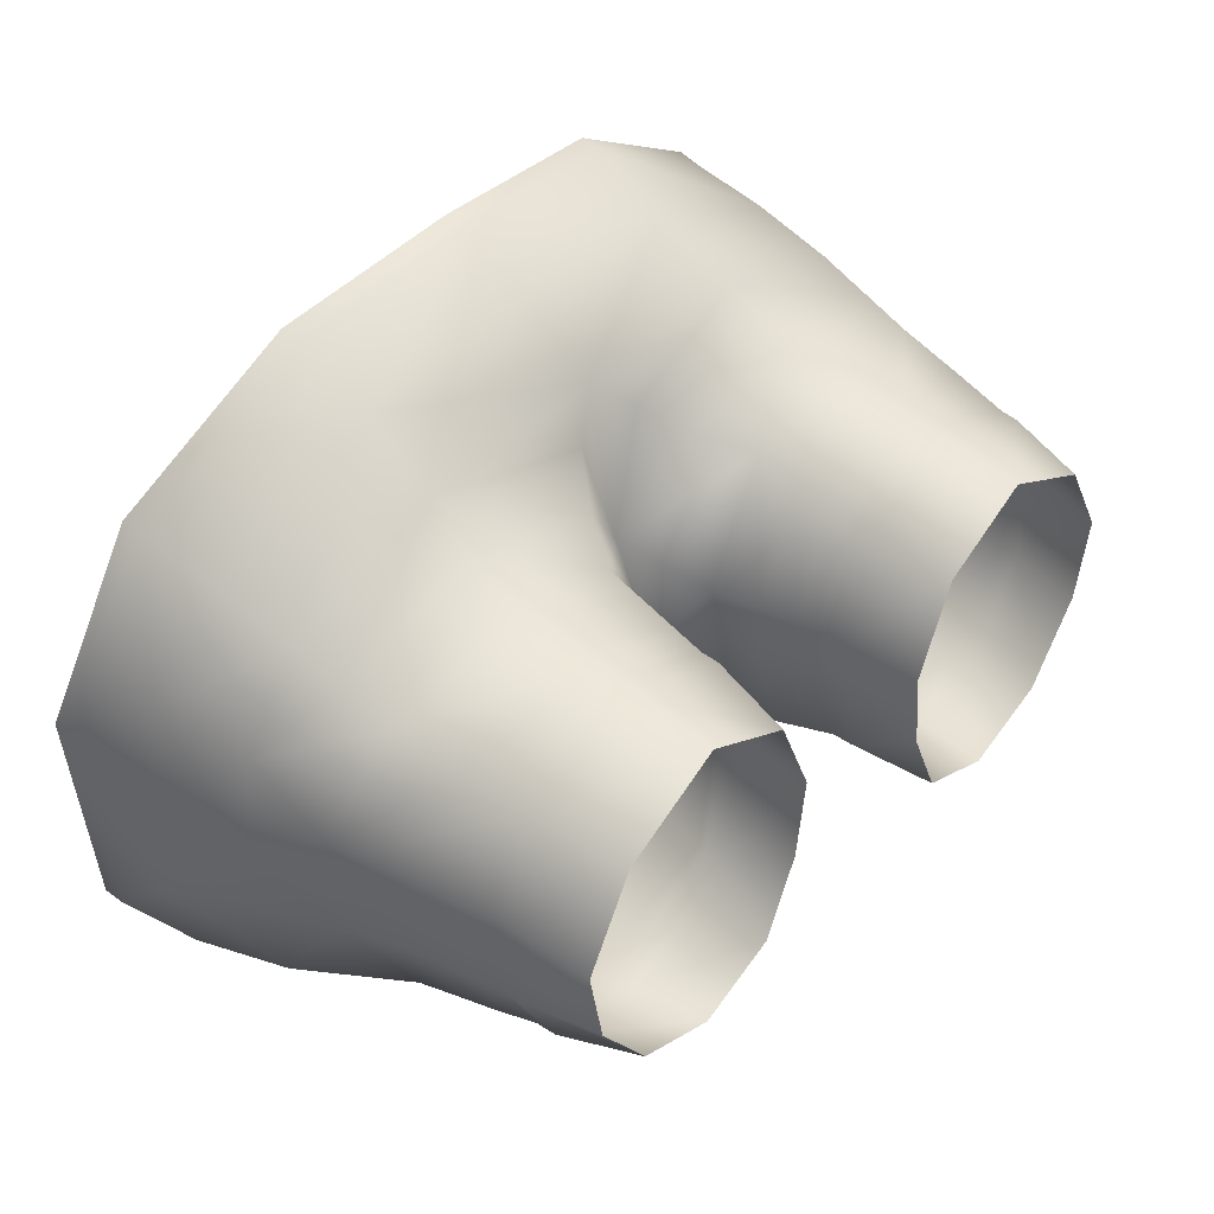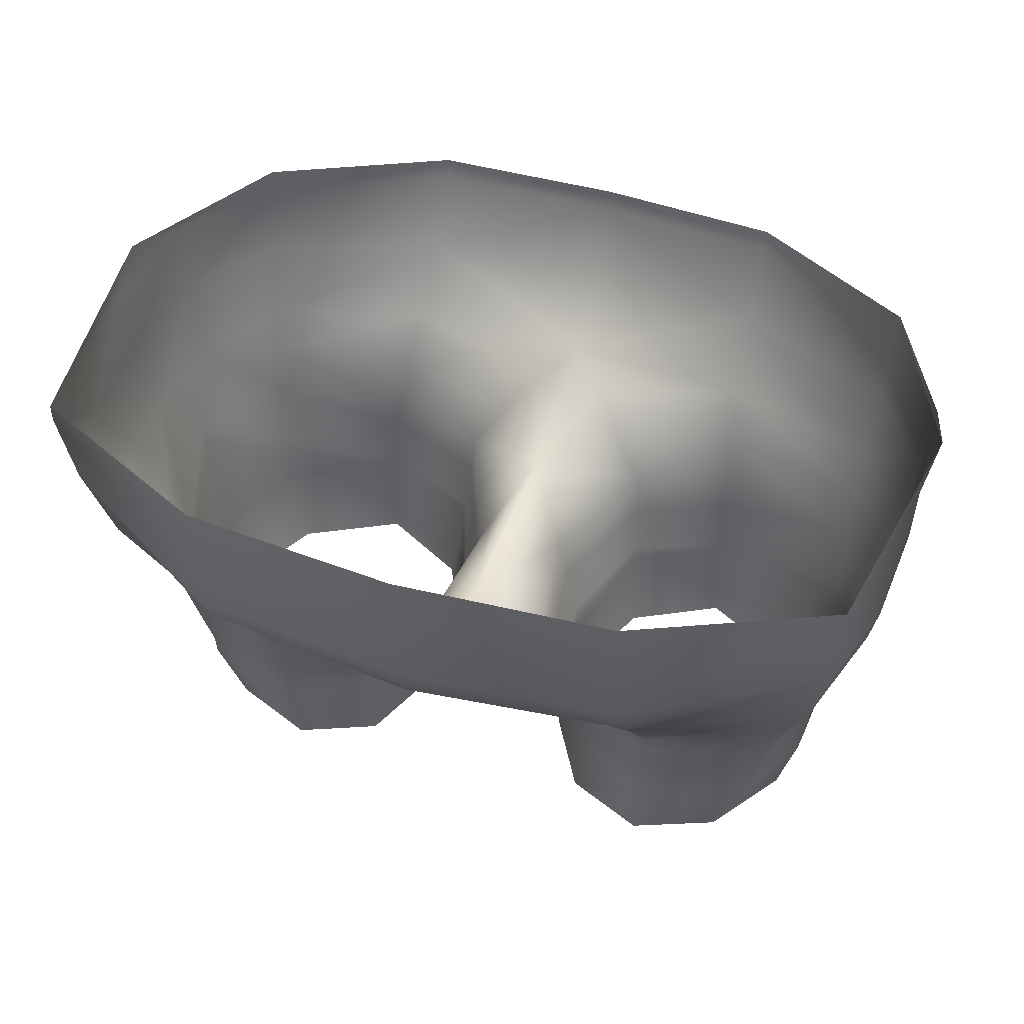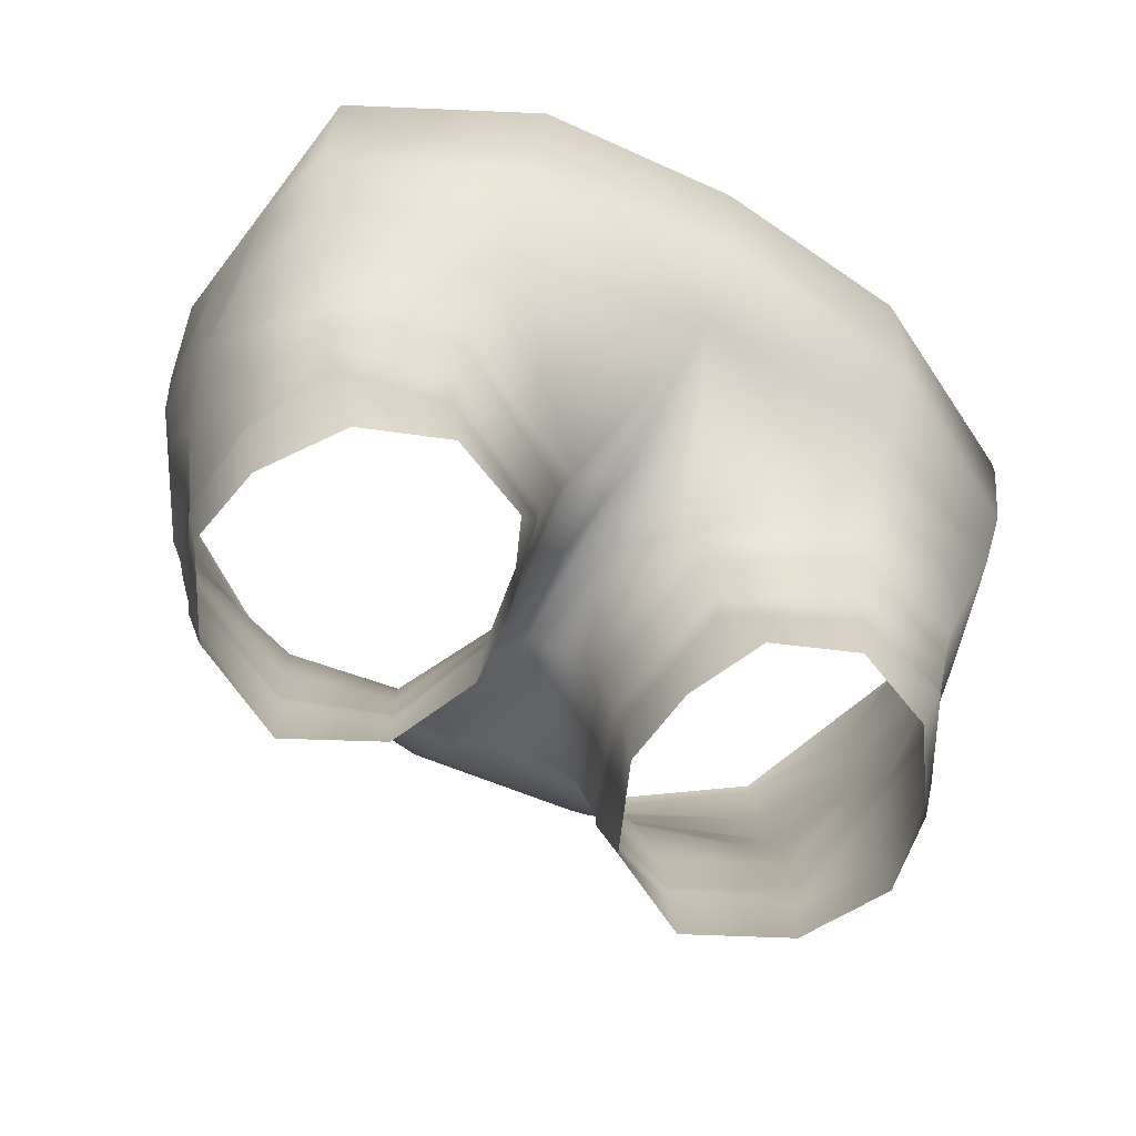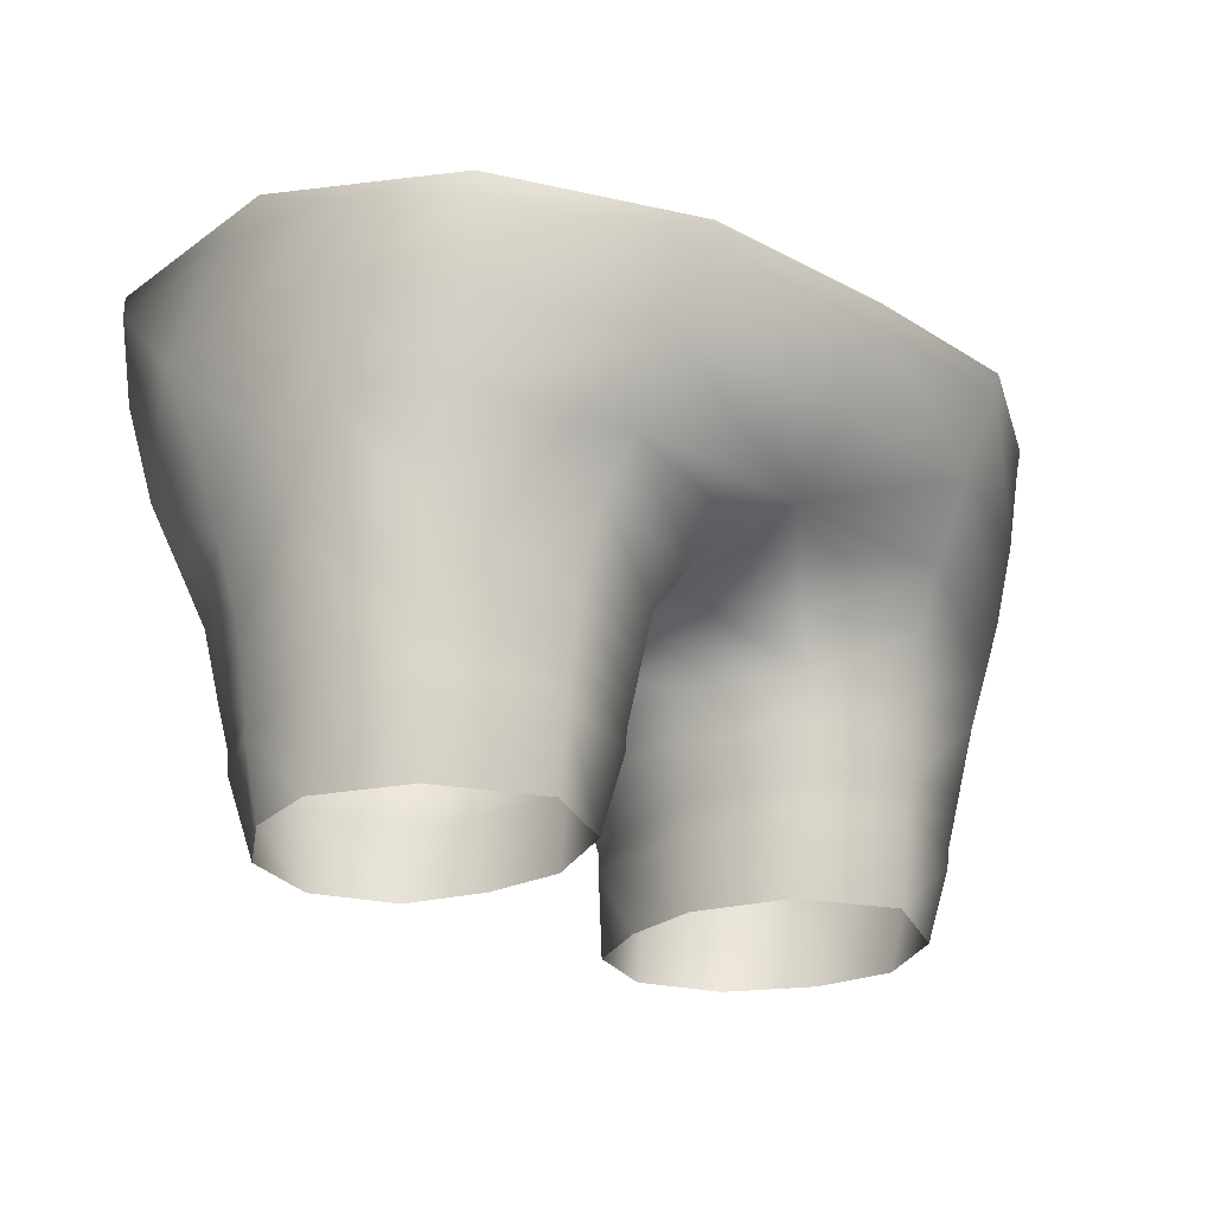
<metadata>
{"format":"obj","ext":"obj","renderer":"f3d","projection":"perspective","resolution":1024,"background":"white","views":[{"elev":42.1,"azim":-49.8,"up":"+Z"},{"elev":49.7,"azim":-161.2,"up":"+Y"},{"elev":-65.5,"azim":150.4,"up":"+Y"},{"elev":-24.3,"azim":-43.7,"up":"+Y"}]}
</metadata>
<code>
g bikeShorts_geo
v -2.662e-21 0.1782 0.101
v 4.62e-20 0.2026 0.1213
v 2.3e-21 0.1868 -0.08193
v -6.974e-20 0.2055 -0.1014
v -1.159e-21 0.1673 0.04536
v -7.824e-20 0.2219 -0.1071
v -2.176e-21 0.234 0.1375
v -1.685e-20 0.2717 -0.1077
v 9.618e-22 0.1711 -0.0269
v 1.054e-20 0.2261 0.1362
v -1.743e-20 0.2638 -0.1079
v 0.02226 0.1406 -0.02764
v 0.07612 0.145 -0.05416
v 0.1208 0.1434 -0.0397
v 0.1248 0.1816 0.07962
v 0.06842 0.1787 0.099
v 0.06599 0.2045 0.1155
v 0.1261 0.2096 0.08664
v 0.07587 0.1856 -0.07968
v 0.134 0.1878 -0.05499
v 0.141 0.223 -0.06167
v 0.07768 0.2075 -0.09391
v 0.07513 0.2208 -0.09954
v 0.01301 0.17 0.08865
v 0.1221 0.1462 0.06796
v 0.06685 0.2377 0.1306
v 0.1275 0.2455 0.0926
v 0.07483 0.2702 -0.1012
v 0.1422 0.2661 -0.06782
v 0.03345 0.09603 -0.0243
v 0.07585 0.09611 -0.04575
v 0.1117 0.09644 -0.03542
v 0.115 0.09603 0.0597
v 0.07459 0.09649 0.07625
v 0.03849 0.09634 0.0633
v 0.01502 0.1406 0.02926
v 0.02598 0.0961 0.02404
v 0.07459 0.1028 0.07699
v 0.03849 0.1027 0.06361
v 0.02532 0.1024 0.0249
v 0.03345 0.1024 -0.0243
v 0.07585 0.1025 -0.04575
v 0.1124 0.1028 -0.03483
v 0.1161 0.1024 0.05941
v 0.1501 0.2222 -0.02885
v 0.1463 0.187 -0.0131
v 0.1274 0.1024 -0.005575
v 0.1275 0.09631 -0.005575
v 0.148 0.2164 0.05014
v 0.1423 0.1845 0.04587
v 0.1394 0.1575 0.02795
v 0.1306 0.1022 0.029
v 0.152 0.22 0.01117
v 0.1465 0.1861 0.01119
v 0.1558 0.2562 0.02507
v 0.06653 0.2297 0.1298
v 0.1427 0.2582 -0.06731
v 0.07437 0.2622 -0.1014
v 0.1528 0.2503 0.004967
v 0.1505 0.2449 0.04995
v 0.127 0.2382 0.09119
v 0.02813 0.07 0.02342
v 0.03161 0.07 -0.005656
v 0.0723 0.07 -0.0454
v 0.1021 0.07 -0.03354
v 0.04376 0.07 -0.03353
v 0.1212 0.07 -0.00564
v 0.04187 0.07 0.05561
v 0.1098 0.07 0.05423
v 0.07427 0.07 0.07258
v 0.03599 0.1396 0.07262
v 0.07371 0.1391 0.08234
v 0.13 0.09586 0.02867
v 0.1266 0.07 0.02345
v 0.0739 0.1287 0.08073
v 0.03699 0.1249 0.06904
v 0.01947 0.1244 0.02774
v 0.02688 0.1248 -0.02651
v 0.07608 0.1348 -0.05211
v 0.1381 0.158 -0.01046
v 0.02263 0.1124 0.02604
v 0.03054 0.1123 -0.02517
v 0.07596 0.1192 -0.04905
v 0.1176 0.1261 -0.03732
v 0.1317 0.1357 -0.008243
v 0.12 0.1226 0.06233
v 0.07435 0.1118 0.07829
v 0.03785 0.1121 0.06591
v 0.1384 0.1491 0.02814
v 0.1187 0.1166 0.06157
v 0.07448 0.1069 0.07758
v 0.03825 0.1063 0.06449
v 0.0243 0.1062 0.02533
v 0.03252 0.1055 -0.02458
v 0.07591 0.1119 -0.04761
v 0.1166 0.1191 -0.03605
v 0.1307 0.1287 -0.007729
v -0.02226 0.1406 -0.02764
v -0.07612 0.145 -0.05416
v -0.1208 0.1434 -0.0397
v -0.1248 0.1816 0.07962
v -0.06842 0.1787 0.099
v -0.06599 0.2045 0.1155
v -0.1261 0.2096 0.08664
v -0.07587 0.1856 -0.07968
v -0.134 0.1878 -0.05499
v -0.141 0.223 -0.06167
v -0.07768 0.2075 -0.09391
v -0.07513 0.2208 -0.09954
v -0.01301 0.17 0.08865
v -0.1221 0.1462 0.06796
v -0.06685 0.2377 0.1306
v -0.1275 0.2455 0.0926
v -0.07483 0.2702 -0.1012
v -0.1422 0.2661 -0.06782
v -0.03345 0.09603 -0.0243
v -0.07585 0.09611 -0.04575
v -0.1117 0.09644 -0.03542
v -0.115 0.09603 0.0597
v -0.07459 0.09649 0.07625
v -0.03849 0.09634 0.0633
v -0.01502 0.1406 0.02926
v -0.02598 0.0961 0.02404
v -0.07459 0.1028 0.07699
v -0.03849 0.1027 0.06361
v -0.02532 0.1024 0.0249
v -0.03345 0.1024 -0.0243
v -0.07585 0.1025 -0.04575
v -0.1124 0.1028 -0.03483
v -0.1161 0.1024 0.05941
v -0.1501 0.2222 -0.02885
v -0.1463 0.187 -0.0131
v -0.1274 0.1024 -0.005575
v -0.1275 0.09631 -0.005575
v -0.148 0.2164 0.05014
v -0.1423 0.1845 0.04587
v -0.1394 0.1575 0.02795
v -0.1306 0.1022 0.029
v -0.152 0.22 0.01117
v -0.1465 0.1861 0.01119
v -0.1558 0.2562 0.02507
v -0.06653 0.2297 0.1298
v -0.1427 0.2582 -0.06731
v -0.07437 0.2622 -0.1014
v -0.1528 0.2503 0.004967
v -0.1505 0.2449 0.04995
v -0.127 0.2382 0.09119
v -0.02813 0.07 0.02342
v -0.03161 0.07 -0.005656
v -0.0723 0.07 -0.0454
v -0.1021 0.07 -0.03354
v -0.04376 0.07 -0.03353
v -0.1212 0.07 -0.00564
v -0.04187 0.07 0.05561
v -0.1098 0.07 0.05423
v -0.07427 0.07 0.07258
v -0.03599 0.1396 0.07262
v -0.07371 0.1391 0.08234
v -0.13 0.09586 0.02867
v -0.1266 0.07 0.02345
v -0.0739 0.1287 0.08073
v -0.03699 0.1249 0.06904
v -0.01947 0.1244 0.02774
v -0.02688 0.1248 -0.02651
v -0.07608 0.1348 -0.05211
v -0.1381 0.158 -0.01046
v -0.02263 0.1124 0.02604
v -0.03054 0.1123 -0.02517
v -0.07596 0.1192 -0.04905
v -0.1176 0.1261 -0.03732
v -0.1317 0.1357 -0.008243
v -0.12 0.1226 0.06233
v -0.07435 0.1118 0.07829
v -0.03785 0.1121 0.06591
v -0.1384 0.1491 0.02814
v -0.1187 0.1166 0.06157
v -0.07448 0.1069 0.07758
v -0.03825 0.1063 0.06449
v -0.0243 0.1062 0.02533
v -0.03252 0.1055 -0.02458
v -0.07591 0.1119 -0.04761
v -0.1166 0.1191 -0.03605
v -0.1307 0.1287 -0.007729
v 0.076 0.1653 -0.06692
v 0.1274 0.1656 -0.04735
v -0.076 0.1653 -0.06692
v -0.1274 0.1656 -0.04735
v 0.0249 0.156 0.07831
v 0.07146 0.1601 0.08835
v 0.1235 0.1639 0.07379
v -0.1235 0.1639 0.07379
v -0.07146 0.1601 0.08835
v -0.0249 0.156 0.07831
v 0.06653 0.2297 0.1298
v 0.03252 0.1055 -0.02458
v 0.03345 0.1024 -0.0243
v 0.1423 0.1845 0.04587
v 0.02532 0.1024 0.0249
v 0.03345 0.1024 -0.0243
v 0.07585 0.1025 -0.04575
v 0.1124 0.1028 -0.03483
v 0.1208 0.1434 -0.0397
v 0.1274 0.1024 -0.005575
v 0.148 0.2164 0.05014
v 0.1465 0.1861 0.01119
v 0.152 0.22 0.01117
v 0.1306 0.1022 0.029
v 0.1427 0.2582 -0.06731
v 1.054e-20 0.2261 0.1362
v 0.07437 0.2622 -0.1014
v -1.743e-20 0.2638 -0.1079
v 0.1528 0.2503 0.004967
v 0.1505 0.2449 0.04995
v 0.1528 0.2503 0.004967
v 0.127 0.2382 0.09119
v 0.1505 0.2449 0.04995
v 0.03849 0.1027 0.06361
v 0.07459 0.1028 0.07699
v 0.1161 0.1024 0.05941
v 0.1275 0.09631 -0.005575
v 0.13 0.09586 0.02867
v 0.1117 0.09644 -0.03542
v 0.07585 0.09611 -0.04575
v 0.03345 0.09603 -0.0243
v 0.02598 0.0961 0.02404
v 0.02598 0.0961 0.02404
v 0.03849 0.09634 0.0633
v 0.02813 0.07 0.02342
v 0.07459 0.09649 0.07625
v 0.115 0.09603 0.0597
v 0.1221 0.1462 0.06796
v 0.01502 0.1406 0.02926
v 0.01947 0.1244 0.02774
v 0.1381 0.158 -0.01046
v 0.01947 0.1244 0.02774
v 0.02688 0.1248 -0.02651
v 0.07608 0.1348 -0.05211
v 0.0739 0.1287 0.08073
v 0.03699 0.1249 0.06904
v 0.1394 0.1575 0.02795
v 0.1187 0.1166 0.06157
v 0.12 0.1226 0.06233
v 0.1384 0.1491 0.02814
v 0.07448 0.1069 0.07758
v 0.07435 0.1118 0.07829
v 0.03825 0.1063 0.06449
v 0.03785 0.1121 0.06591
v 0.0243 0.1062 0.02533
v 0.02263 0.1124 0.02604
v 0.03252 0.1055 -0.02458
v 0.03054 0.1123 -0.02517
v 0.07591 0.1119 -0.04761
v 0.07596 0.1192 -0.04905
v 0.1166 0.1191 -0.03605
v 0.1176 0.1261 -0.03732
v 0.1307 0.1287 -0.007729
v 0.1317 0.1357 -0.008243
v -0.06653 0.2297 0.1298
v -0.03252 0.1055 -0.02458
v -0.03345 0.1024 -0.0243
v -0.1423 0.1845 0.04587
v -0.02532 0.1024 0.0249
v -0.03345 0.1024 -0.0243
v -0.07585 0.1025 -0.04575
v -0.1124 0.1028 -0.03483
v -0.1274 0.1024 -0.005575
v -0.148 0.2164 0.05014
v -0.1465 0.1861 0.01119
v -0.152 0.22 0.01117
v -0.1306 0.1022 0.029
v -0.1427 0.2582 -0.06731
v -0.07437 0.2622 -0.1014
v -0.1528 0.2503 0.004967
v -0.1505 0.2449 0.04995
v -0.1528 0.2503 0.004967
v -0.127 0.2382 0.09119
v -0.1505 0.2449 0.04995
v -0.03849 0.1027 0.06361
v -0.07459 0.1028 0.07699
v -0.1161 0.1024 0.05941
v -0.1275 0.09631 -0.005575
v -0.13 0.09586 0.02867
v -0.1117 0.09644 -0.03542
v -0.07585 0.09611 -0.04575
v -0.03345 0.09603 -0.0243
v -0.02598 0.0961 0.02404
v -0.02598 0.0961 0.02404
v -0.02813 0.07 0.02342
v -0.03849 0.09634 0.0633
v -0.07459 0.09649 0.07625
v -0.115 0.09603 0.0597
v -0.1221 0.1462 0.06796
v -0.01502 0.1406 0.02926
v -0.01947 0.1244 0.02774
v -0.1208 0.1434 -0.0397
v -0.1381 0.158 -0.01046
v -0.01947 0.1244 0.02774
v -0.02688 0.1248 -0.02651
v -0.07608 0.1348 -0.05211
v -0.0739 0.1287 0.08073
v -0.03699 0.1249 0.06904
v -0.1394 0.1575 0.02795
v -0.1187 0.1166 0.06157
v -0.1384 0.1491 0.02814
v -0.12 0.1226 0.06233
v -0.07448 0.1069 0.07758
v -0.07435 0.1118 0.07829
v -0.03825 0.1063 0.06449
v -0.03785 0.1121 0.06591
v -0.0243 0.1062 0.02533
v -0.02263 0.1124 0.02604
v -0.03252 0.1055 -0.02458
v -0.03054 0.1123 -0.02517
v -0.07591 0.1119 -0.04761
v -0.07596 0.1192 -0.04905
v -0.1166 0.1191 -0.03605
v -0.1176 0.1261 -0.03732
v -0.1307 0.1287 -0.007729
v -0.1317 0.1357 -0.008243
v -1.159e-21 0.1673 0.04536
g bikeShorts_geo_0
f 93 40 217
f 41 40 93
f 94 41 93
f 217 92 93
f 91 92 217
f 218 91 217
f 90 91 218
f 219 90 218
f 89 90 219
f 52 89 219
f 97 89 52
f 47 97 52
f 96 97 47
f 43 96 47
f 95 96 43
f 42 95 43
f 195 95 42
f 196 195 42
f 25 87 86
f 51 25 86
f 197 25 51
f 54 197 51
f 204 197 54
f 53 204 54
f 213 204 53
f 214 213 53
f 190 231 50
f 72 231 190
f 189 72 190
f 71 72 189
f 188 71 189
f 5 71 188
f 24 5 188
f 1 5 24
f 16 1 24
f 17 1 16
f 15 17 16
f 18 17 15
f 49 18 15
f 215 18 49
f 216 215 49
f 224 62 225
f 63 62 224
f 66 63 224
f 68 226 228
f 227 226 68
f 229 227 68
f 45 206 205
f 46 45 205
f 20 45 46
f 234 20 46
f 185 20 234
f 14 185 234
f 13 185 14
f 79 13 14
f 12 13 79
f 78 12 79
f 232 12 78
f 233 232 78
f 179 127 180
f 126 127 179
f 278 126 179
f 128 259 260
f 181 259 128
f 129 181 128
f 182 181 129
f 133 182 129
f 183 182 133
f 138 183 133
f 175 183 138
f 280 175 138
f 176 175 280
f 279 176 280
f 177 176 279
f 278 177 279
f 178 177 278
f 179 178 278
f 111 172 173
f 137 172 111
f 261 137 111
f 140 137 261
f 267 140 261
f 139 140 267
f 274 139 267
f 275 139 274
f 158 292 161
f 192 292 158
f 157 192 158
f 193 192 157
f 5 193 157
f 110 193 5
f 1 110 5
f 102 110 1
f 103 102 1
f 101 102 103
f 104 101 103
f 135 101 104
f 276 135 104
f 277 135 276
f 285 149 152
f 148 149 285
f 286 148 285
f 154 289 290
f 287 289 154
f 288 287 154
f 131 268 269
f 132 268 131
f 106 132 131
f 296 132 106
f 187 296 106
f 295 296 187
f 99 295 187
f 165 295 99
f 98 165 99
f 164 165 98
f 293 164 98
f 294 164 293
f 15 50 49
f 190 50 15
f 16 190 15
f 189 190 16
f 188 189 16
f 29 208 210
f 59 208 29
f 55 59 29
f 60 59 55
f 27 60 55
f 61 60 27
f 56 61 27
f 7 142 209
f 56 7 209
f 26 7 56
f 27 26 56
f 2 103 1
f 10 103 2
f 17 10 2
f 194 10 17
f 18 194 17
f 215 194 18
f 107 106 131
f 105 106 107
f 108 105 107
f 3 105 108
f 4 3 108
f 22 3 4
f 6 22 4
f 23 22 6
f 58 23 6
f 57 23 58
f 143 107 131
f 109 107 143
f 144 109 143
f 6 109 144
f 11 6 144
f 58 6 11
f 39 37 35
f 34 39 35
f 38 39 34
f 33 38 34
f 44 38 33
f 73 44 33
f 207 44 73
f 48 207 73
f 203 207 48
f 201 203 48
f 201 48 32
f 31 201 32
f 200 201 31
f 30 200 31
f 199 200 30
f 37 199 30
f 198 199 37
f 39 198 37
f 85 80 54
f 202 80 85
f 84 202 85
f 237 202 84
f 83 237 84
f 236 237 83
f 82 236 83
f 235 236 82
f 81 235 82
f 239 235 81
f 88 239 81
f 238 239 88
f 87 238 88
f 25 238 87
f 51 85 54
f 211 114 8
f 28 211 8
f 210 211 28
f 29 210 28
f 45 212 206
f 57 212 45
f 21 57 45
f 23 57 21
f 22 23 21
f 220 67 65
f 74 67 220
f 221 74 220
f 69 74 221
f 230 69 221
f 70 69 230
f 229 70 230
f 68 70 229
f 223 66 224
f 64 66 223
f 222 64 223
f 65 64 222
f 220 65 222
f 72 75 231
f 76 75 72
f 71 76 72
f 77 76 71
f 36 77 71
f 46 205 234
f 256 257 240
f 255 257 256
f 254 255 256
f 253 255 254
f 252 253 254
f 251 253 252
f 250 251 252
f 249 251 250
f 248 249 250
f 247 249 248
f 246 247 248
f 245 247 246
f 244 245 246
f 242 245 244
f 241 242 244
f 240 242 241
f 243 240 241
f 256 240 243
f 102 192 193
f 191 192 102
f 101 191 102
f 136 191 101
f 135 136 101
f 142 7 112
f 113 142 112
f 147 142 113
f 146 147 113
f 258 103 10
f 104 103 258
f 276 104 258
f 134 266 265
f 270 266 134
f 159 270 134
f 130 270 159
f 119 130 159
f 124 130 119
f 120 124 119
f 125 124 120
f 121 125 120
f 123 125 121
f 265 118 134
f 117 118 265
f 264 117 265
f 116 117 264
f 263 116 264
f 123 116 263
f 262 123 263
f 125 123 262
f 300 111 173
f 174 300 173
f 301 300 174
f 167 301 174
f 297 301 167
f 168 297 167
f 298 297 168
f 169 298 168
f 299 298 169
f 170 299 169
f 100 299 170
f 171 100 170
f 166 100 171
f 140 166 171
f 140 171 137
f 141 146 113
f 145 146 141
f 115 145 141
f 271 145 115
f 272 271 115
f 114 272 115
f 211 272 114
f 131 273 143
f 269 273 131
f 156 154 290
f 291 156 290
f 155 156 291
f 282 155 291
f 160 155 282
f 281 160 282
f 153 160 281
f 151 153 281
f 283 151 281
f 150 151 283
f 284 150 283
f 152 150 284
f 285 152 284
f 292 191 136
f 192 191 292
f 157 163 122
f 162 163 157
f 158 162 157
f 161 162 158
f 296 268 132
f 302 318 304
f 303 302 304
f 305 302 303
f 306 305 303
f 307 305 306
f 308 307 306
f 309 307 308
f 310 309 308
f 311 309 310
f 312 311 310
f 313 311 312
f 314 313 312
f 315 313 314
f 316 315 314
f 317 315 316
f 318 317 316
f 319 317 318
f 302 319 318
f 19 22 21
f 3 22 19
f 12 3 19
f 9 3 12
f 232 9 12
f 320 9 232
f 36 71 5
f 5 157 122
f 98 105 3
f 9 98 3
f 293 98 9
f 320 293 9
f 20 21 45
f 19 21 20
f 184 19 20
f 12 19 184
f 13 12 184
f 1 17 2
f 184 185 13
f 20 185 184
f 24 188 16
f 108 6 4
f 109 6 108
f 107 109 108
f 102 193 110
f 186 105 98
f 106 105 186
f 187 106 186
f 186 99 187
f 98 99 186

</code>
